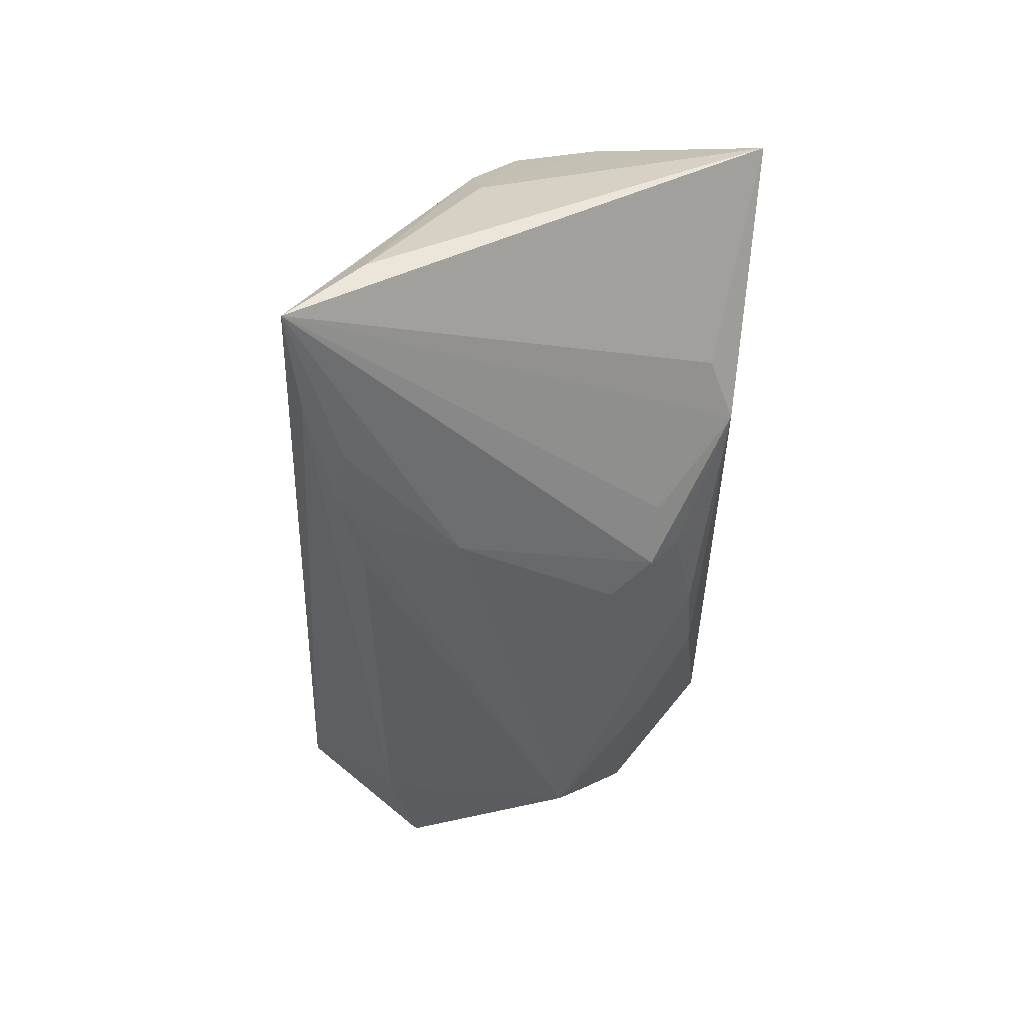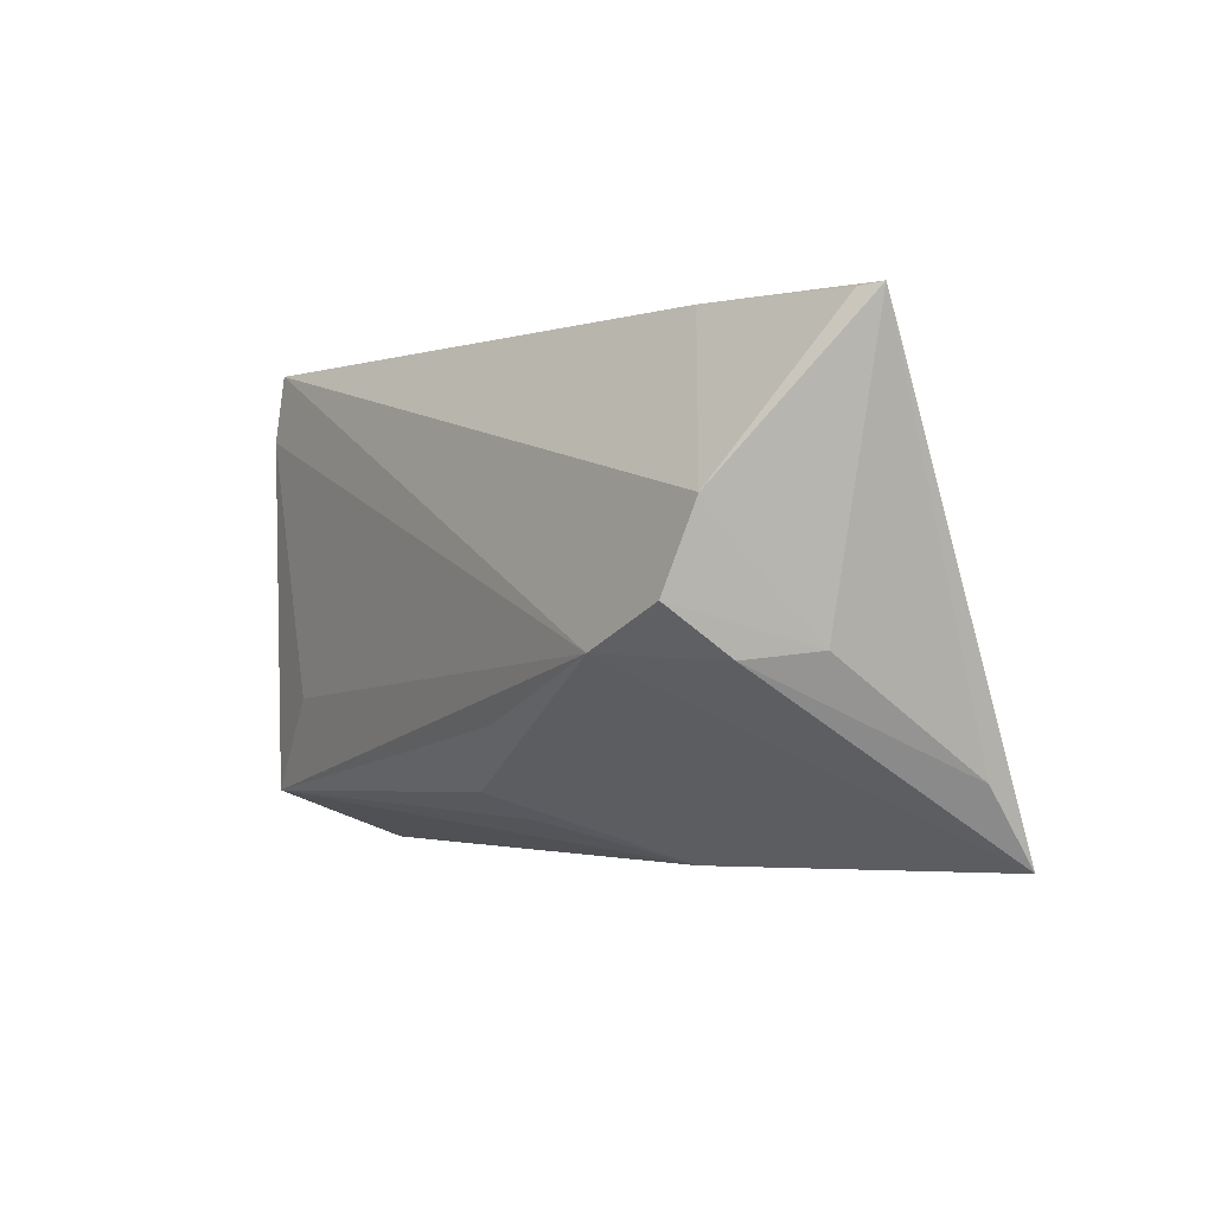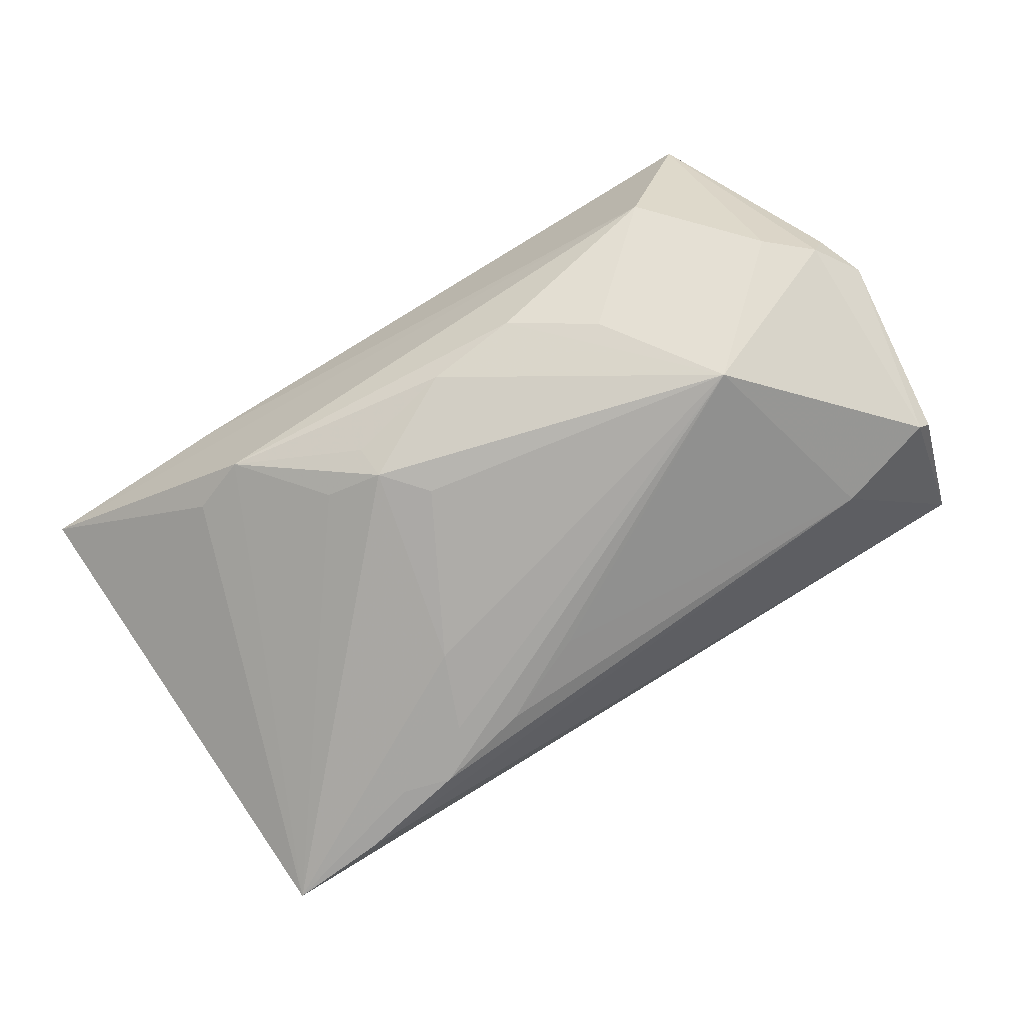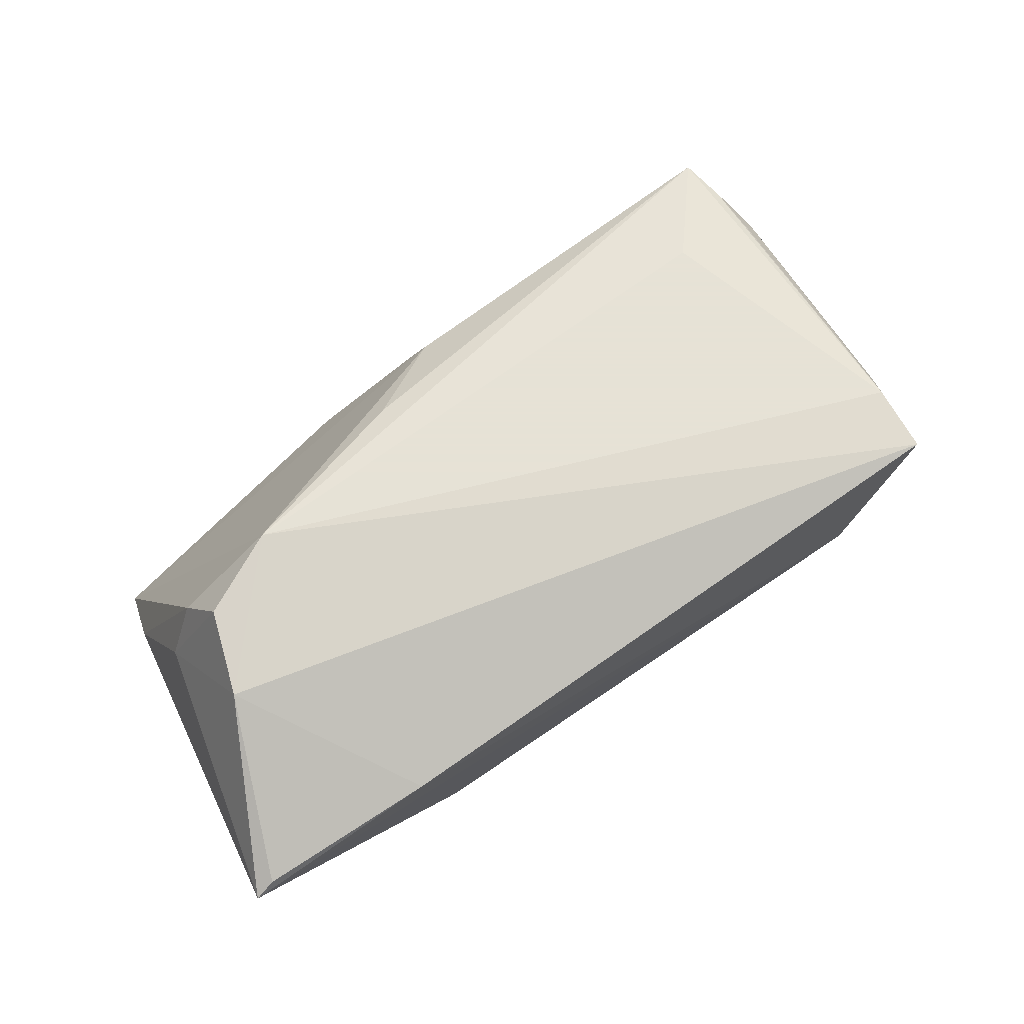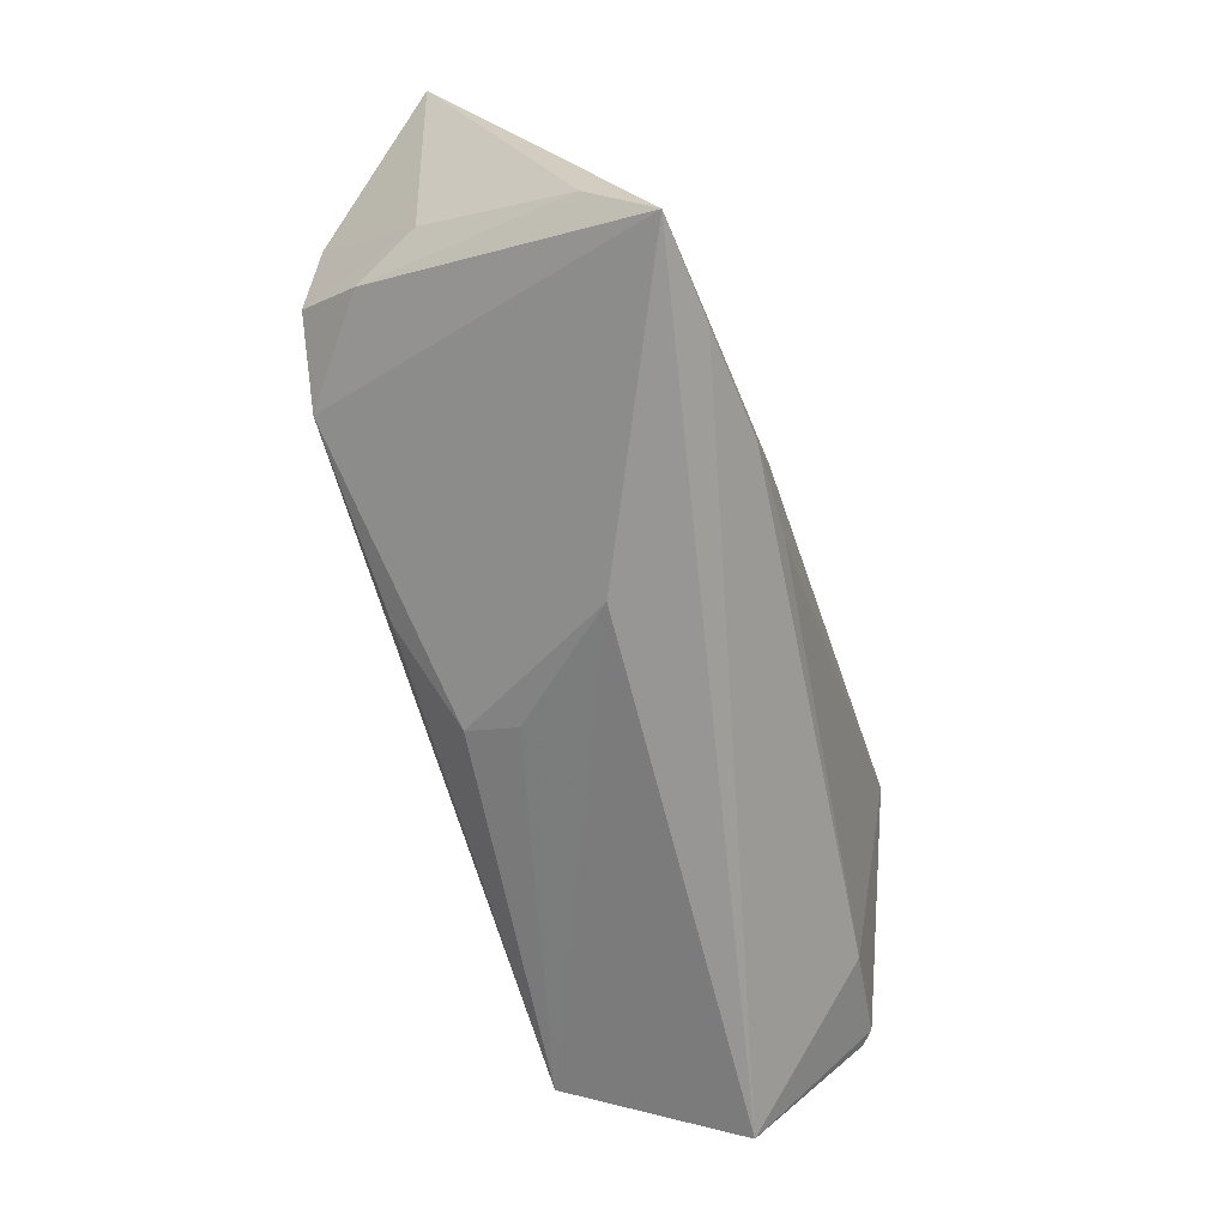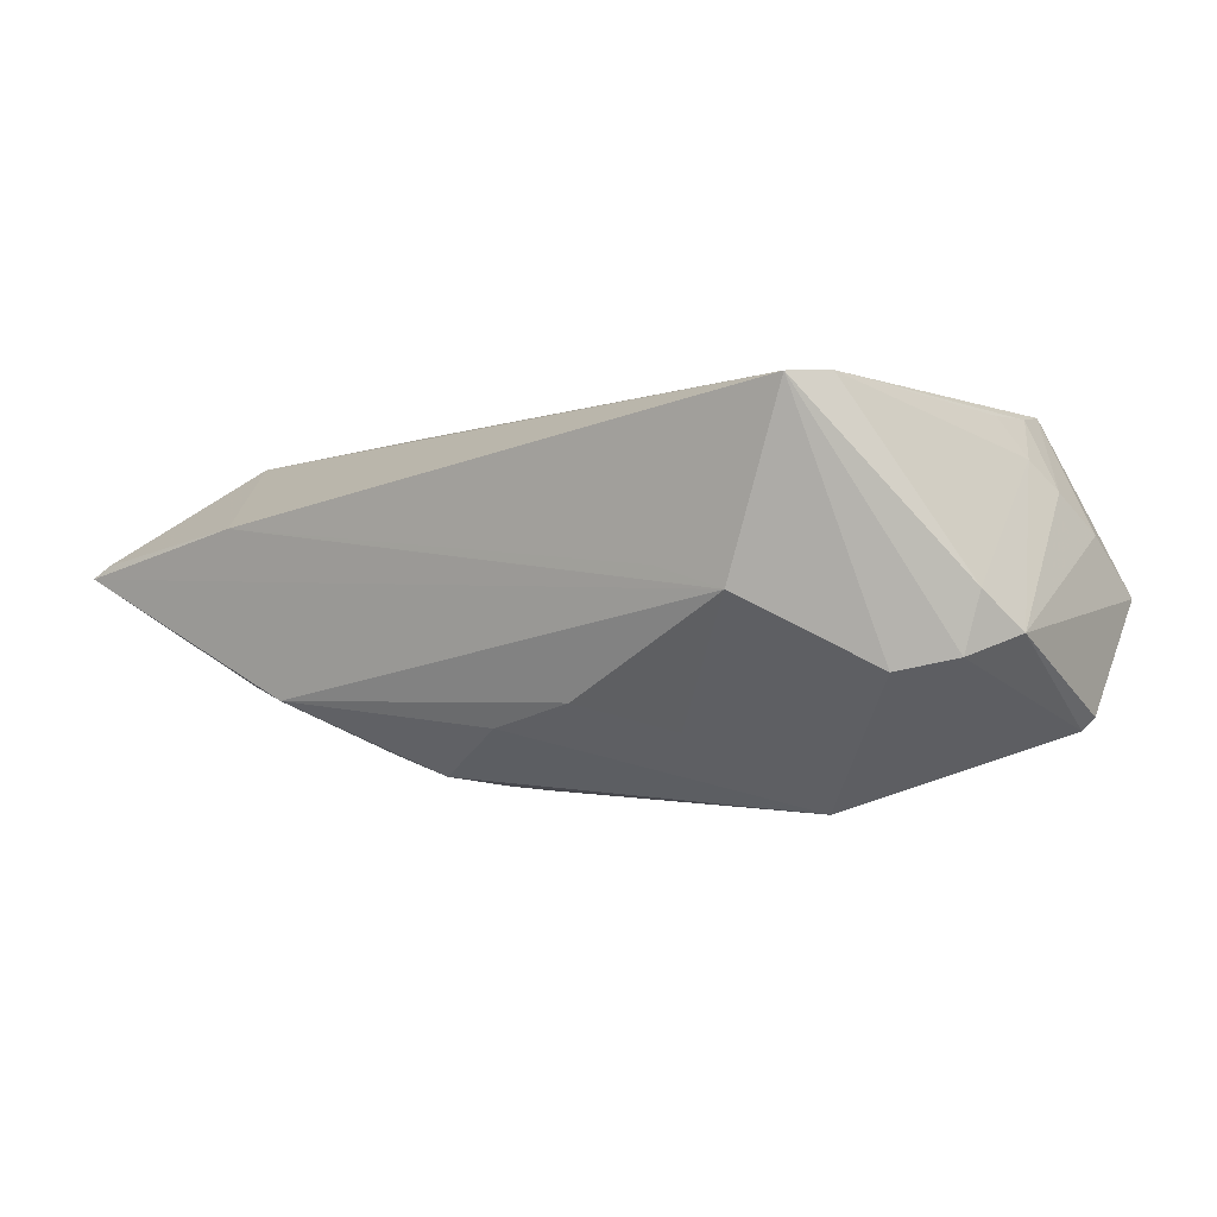
<metadata>
{"format":"obj","ext":"obj","renderer":"f3d","projection":"perspective","resolution":1024,"background":"white","views":[{"elev":-47.2,"azim":88.6,"up":"+Z"},{"elev":-1.3,"azim":59.4,"up":"+Y"},{"elev":-73.7,"azim":-149.8,"up":"+Z"},{"elev":63.8,"azim":146.6,"up":"+Z"},{"elev":-66.4,"azim":108.2,"up":"+Y"},{"elev":-1.4,"azim":-143.0,"up":"+Z"}]}
</metadata>
<code>
v 0.0508 -0.02846 -0.02161
v 0.04897 0.009844 0.01873
v 0.03548 0.02476 -0.009483
v 0.05161 -0.005311 0.005279
v -0.03612 -0.01115 0.02325
v -0.05436 -0.03061 0.0009224
v 0.02975 -0.02157 -0.02281
v 0.02323 -0.02296 -0.02324
v 0.05283 -0.01887 -0.01377
v 0.01469 -0.007176 -0.02295
v 0.01378 -0.02962 -0.003804
v -0.05572 -0.01381 -0.01425
v -0.04703 -0.01749 0.02143
v -0.05026 -0.01203 0.0163
v 0.01749 0.01891 -0.01764
v -0.03682 0.0293 0.0008319
v 0.0342 0.03061 0.009488
v -0.05204 -0.01608 0.01274
v 0.01092 -0.01971 -0.02275
v -0.0471 -0.0103 0.02129
v -0.05918 0.006852 -0.003542
v -0.04482 0.03061 0.02235
v -0.01429 0.02609 -0.01098
v -0.02517 0.02032 -0.0142
v 0.04572 -0.0005038 0.02121
v 0.01067 0.02193 -0.01684
v -0.05519 0.01288 -0.006063
v -0.04941 0.01784 -0.007593
v -0.02796 0.02957 0.003544
v 0.01207 -0.01342 0.02191
v -0.05698 -0.01459 -0.01269
v 0.0279 0.02793 -0.01117
v 0.0006722 -0.02468 0.0104
v -0.05678 0.01199 0.001053
v -0.03636 0.008056 -0.02318
v -0.0007587 -0.01399 -0.02258
v 0.009789 0.01841 -0.02003
v -0.04536 0.02199 0.02325
v 0.05918 0.03004 0.003978
v 0.0566 0.02968 0.005613
v -0.002719 0.02495 -0.01399
v -0.04313 -0.01758 -0.0159
v 0.04768 -0.006353 0.01361
v 0.03526 -0.005581 0.02325
v 0.004689 0.01323 -0.02117
v 0.01827 -0.01708 -0.02325
v 0.0006319 -0.02134 0.01704
v 0.03771 -0.02662 -0.0224
v -0.05338 -0.02277 0.008099
v -0.04581 -0.02321 0.02223
f 39 1 3
f 13 50 38
f 13 18 50
f 43 44 1
f 1 44 47
f 38 50 5
f 5 44 38
f 50 44 5
f 10 37 1
f 1 37 15
f 31 6 21
f 18 13 14
f 14 21 18
f 39 2 4
f 30 44 50
f 50 47 30
f 30 47 44
f 1 47 11
f 11 6 1
f 50 6 11
f 40 2 39
f 44 43 25
f 25 2 44
f 43 4 25
f 25 4 2
f 36 42 35
f 32 15 37
f 32 3 1
f 1 15 32
f 39 3 32
f 32 16 39
f 50 18 49
f 49 6 50
f 18 21 49
f 49 21 6
f 20 13 38
f 38 14 20
f 20 14 13
f 9 43 1
f 9 4 43
f 9 1 39
f 39 4 9
f 33 47 50
f 50 11 33
f 33 11 47
f 22 16 28
f 38 44 22
f 44 2 22
f 37 35 41
f 23 41 35
f 16 32 23
f 32 41 23
f 37 10 45
f 45 35 37
f 10 35 45
f 31 21 12
f 12 35 42
f 12 6 31
f 42 6 12
f 7 10 1
f 19 42 36
f 19 8 42
f 36 35 19
f 35 8 19
f 46 35 10
f 46 8 35
f 10 7 46
f 46 7 8
f 1 6 48
f 48 7 1
f 8 7 48
f 48 6 42
f 42 8 48
f 28 35 27
f 27 22 28
f 27 12 21
f 35 12 27
f 39 16 17
f 17 40 39
f 2 40 17
f 17 22 2
f 26 32 37
f 37 41 26
f 26 41 32
f 28 16 24
f 16 23 24
f 24 35 28
f 24 23 35
f 34 27 21
f 22 27 34
f 38 22 34
f 34 14 38
f 21 14 34
f 16 22 29
f 29 17 16
f 22 17 29

</code>
